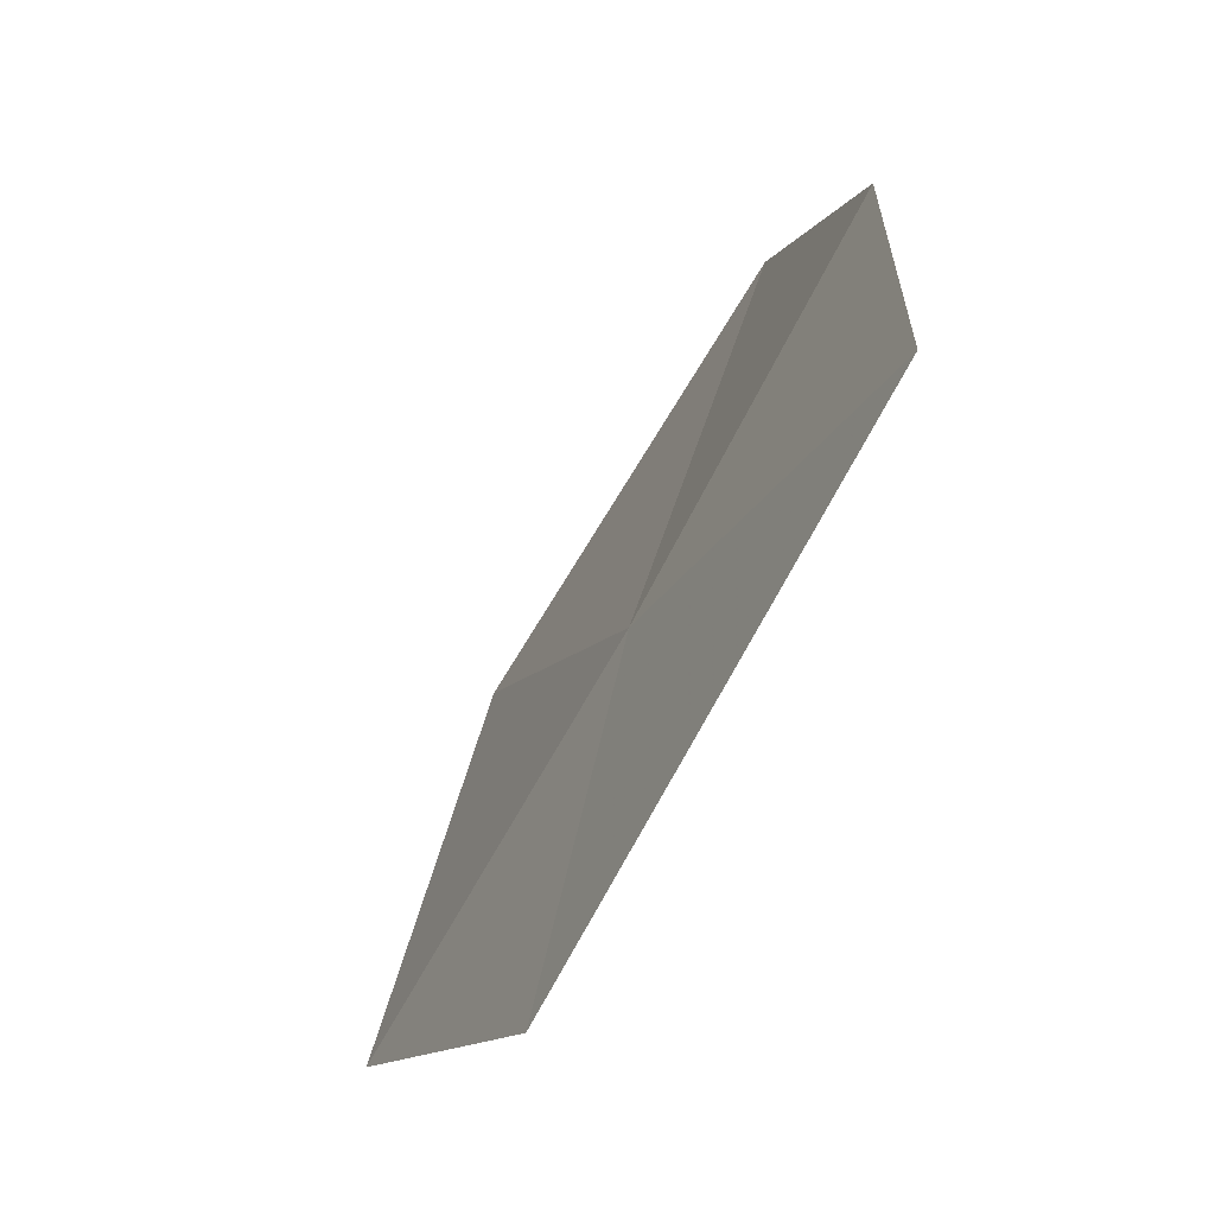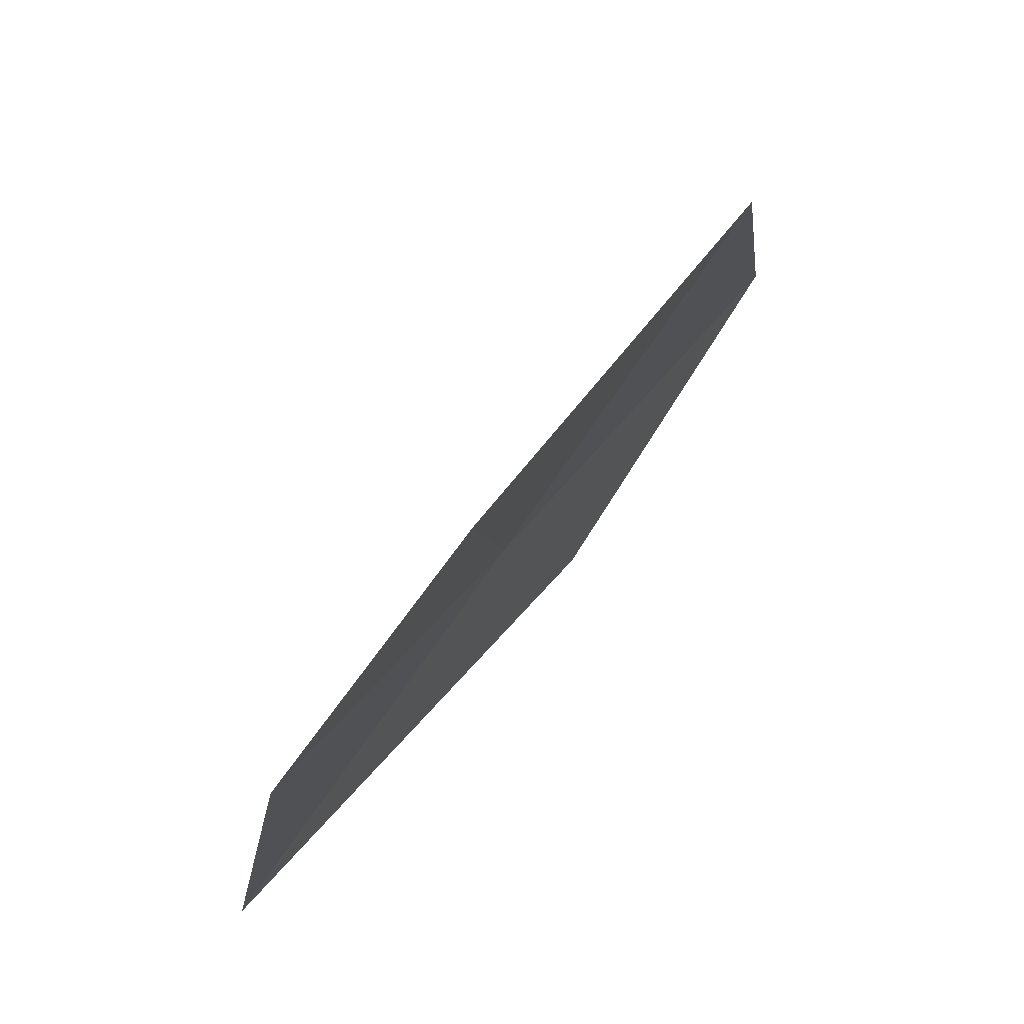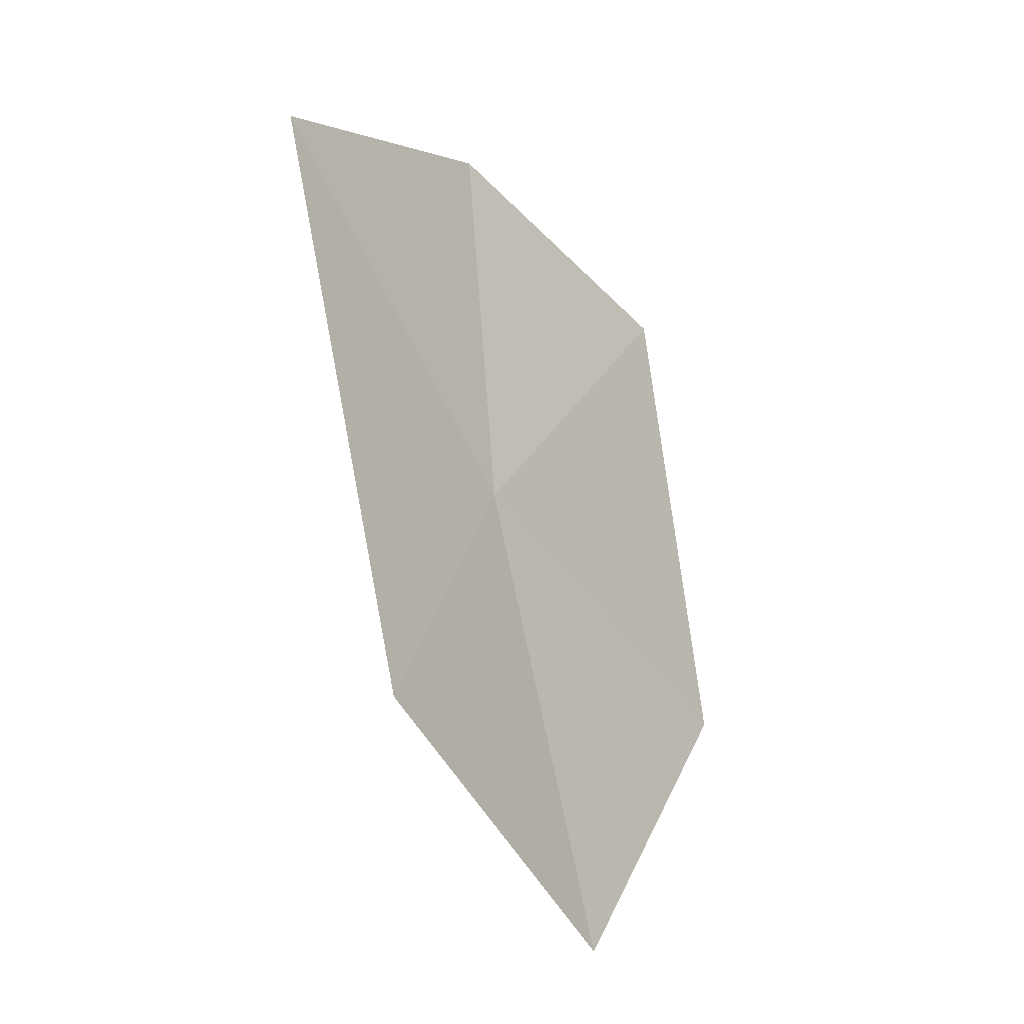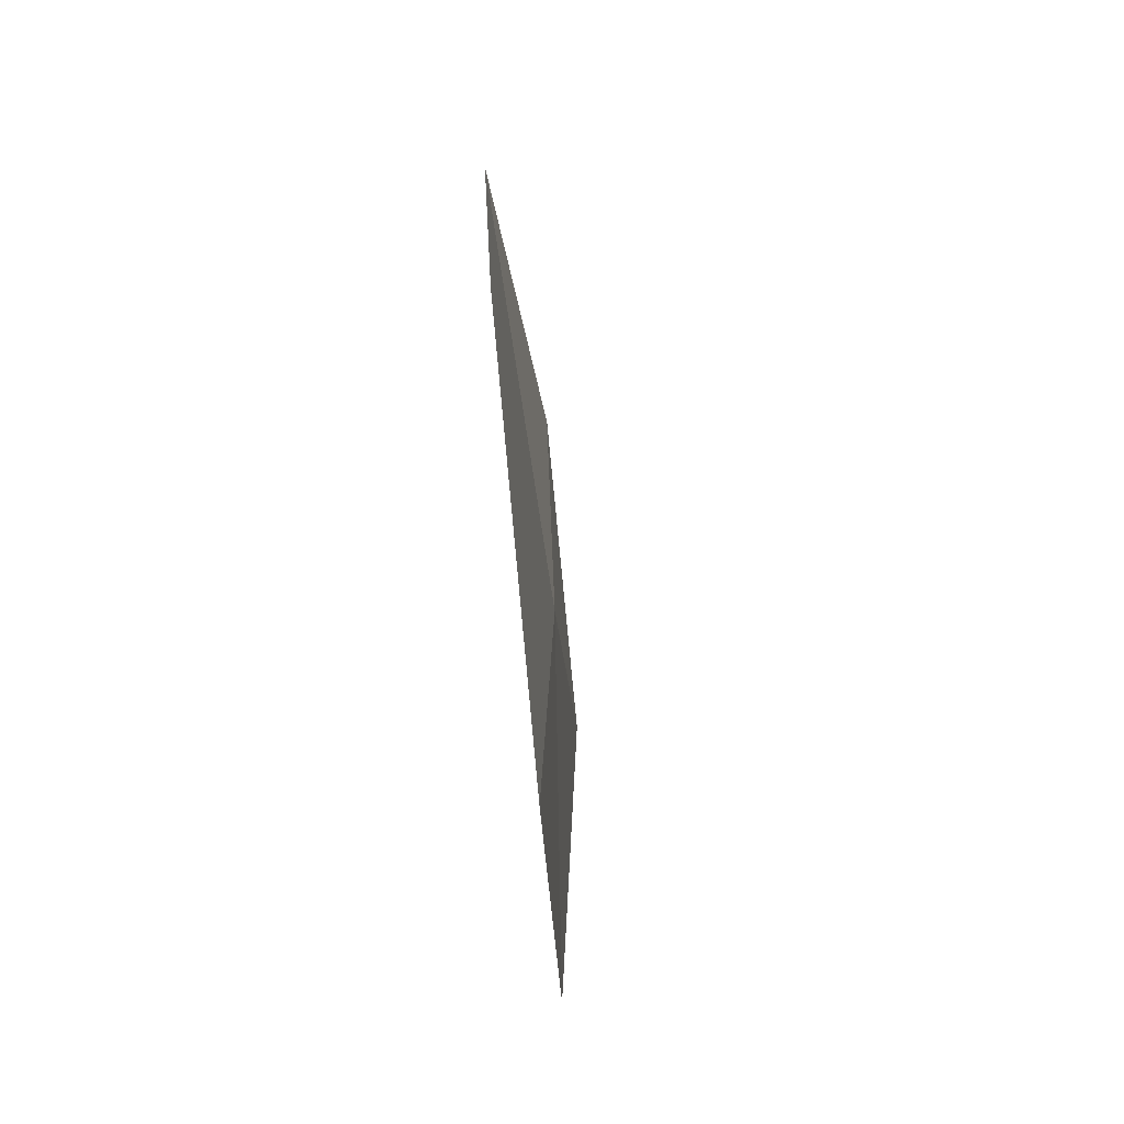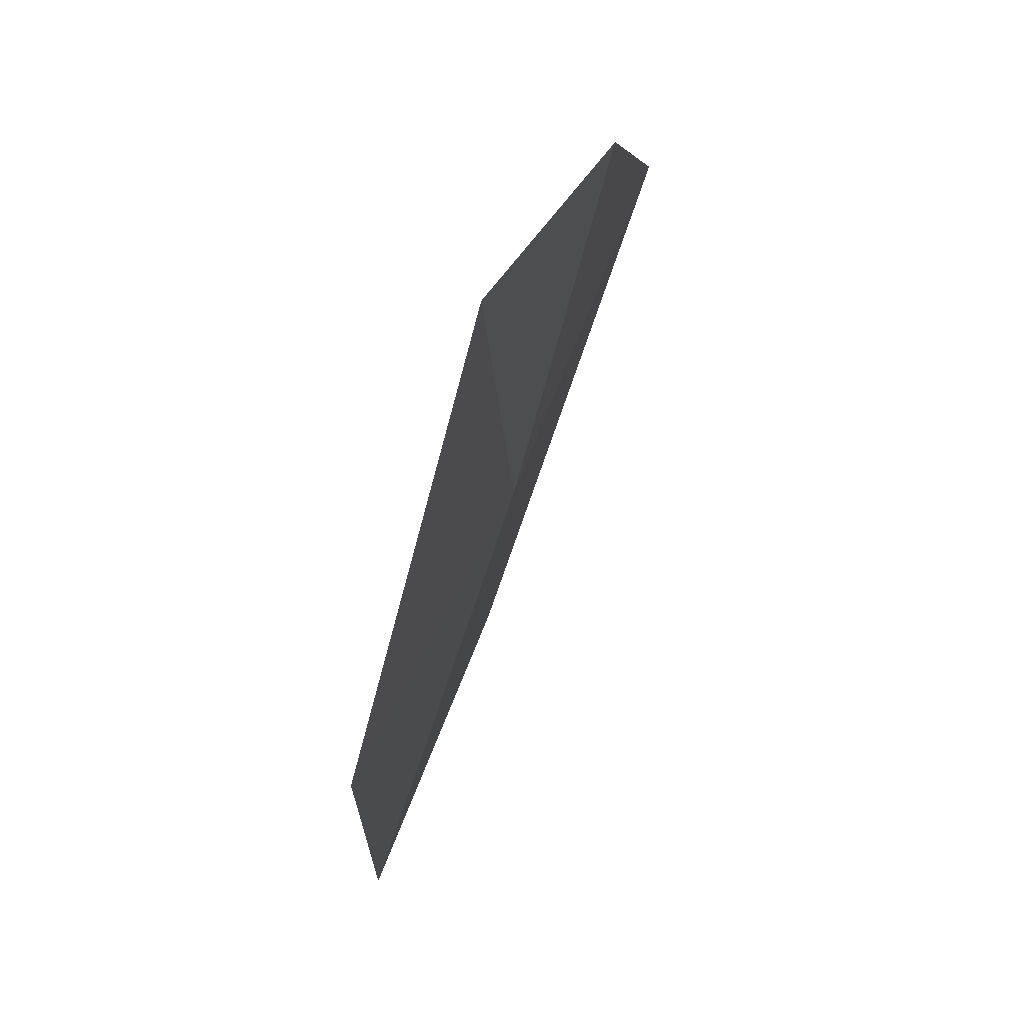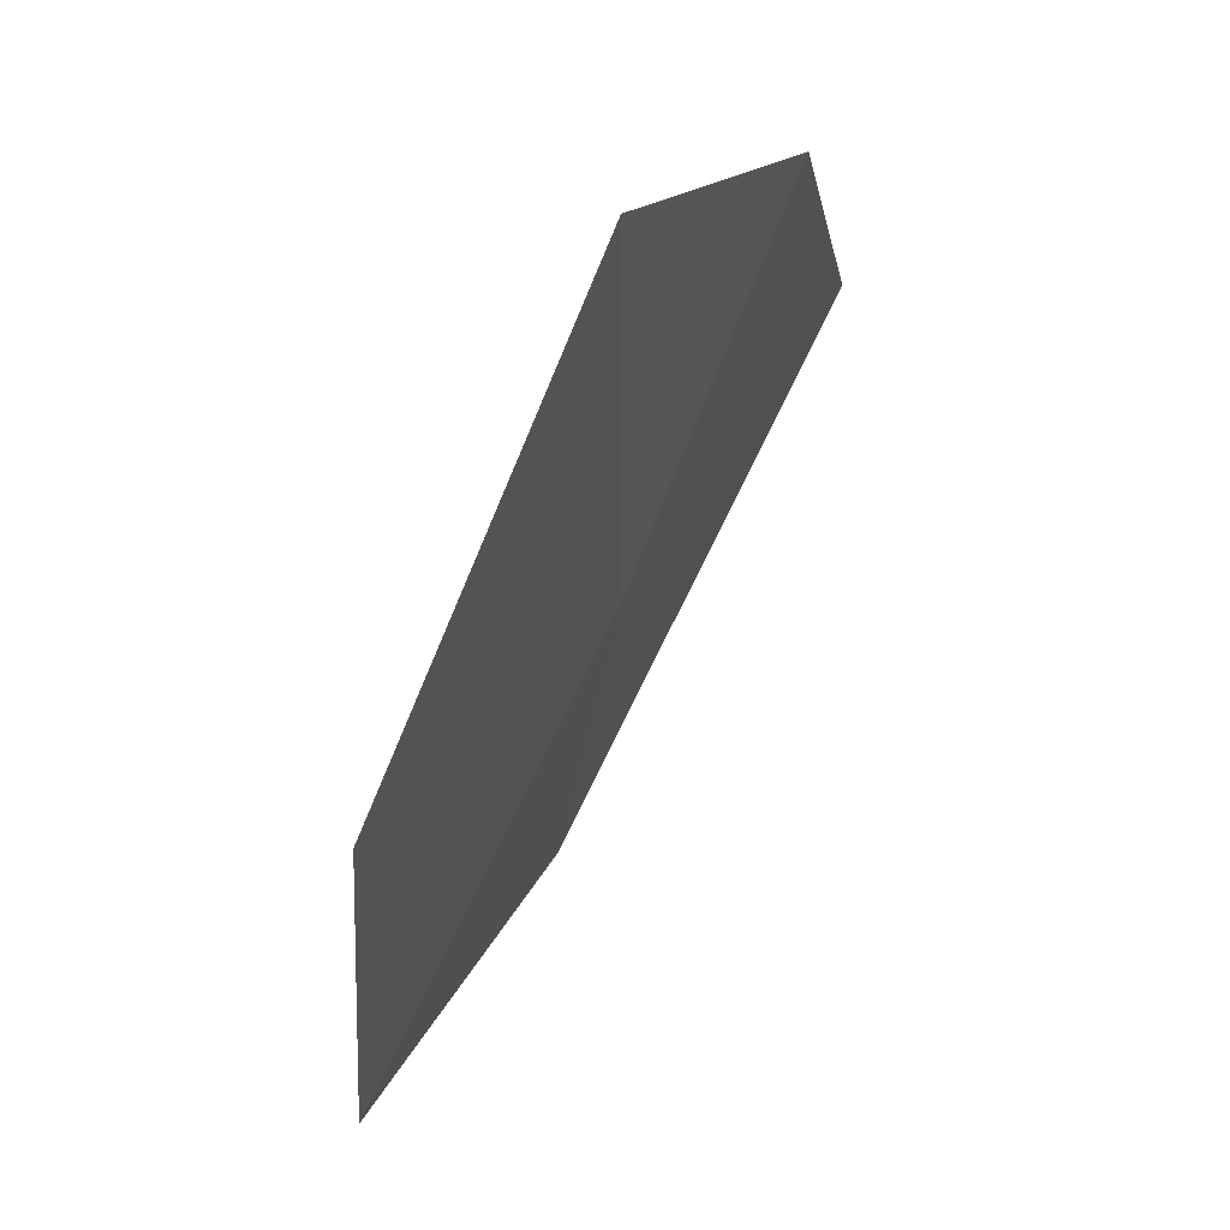
<metadata>
{"format":"obj","ext":"obj","renderer":"f3d","projection":"perspective","resolution":1024,"background":"white","views":[{"elev":-50.0,"azim":-49.1,"up":"+Y"},{"elev":67.0,"azim":16.8,"up":"+Y"},{"elev":9.1,"azim":22.7,"up":"+Z"},{"elev":1.9,"azim":161.4,"up":"+Y"},{"elev":-2.7,"azim":-178.7,"up":"+Z"},{"elev":71.1,"azim":-172.2,"up":"+Y"}]}
</metadata>
<code>
v -9.677 14.87 15.56
v -9.486 13.28 14.89
v -8.909 14.3 13.43
v -8.941 16.16 14.11
v -10.43 14.15 17.46
v -9.577 16.89 16.29
v -10.2 15.74 17.25
f 1 3 2
f 1 4 3
f 1 2 5
f 1 5 7
f 1 6 4
f 1 7 6

</code>
